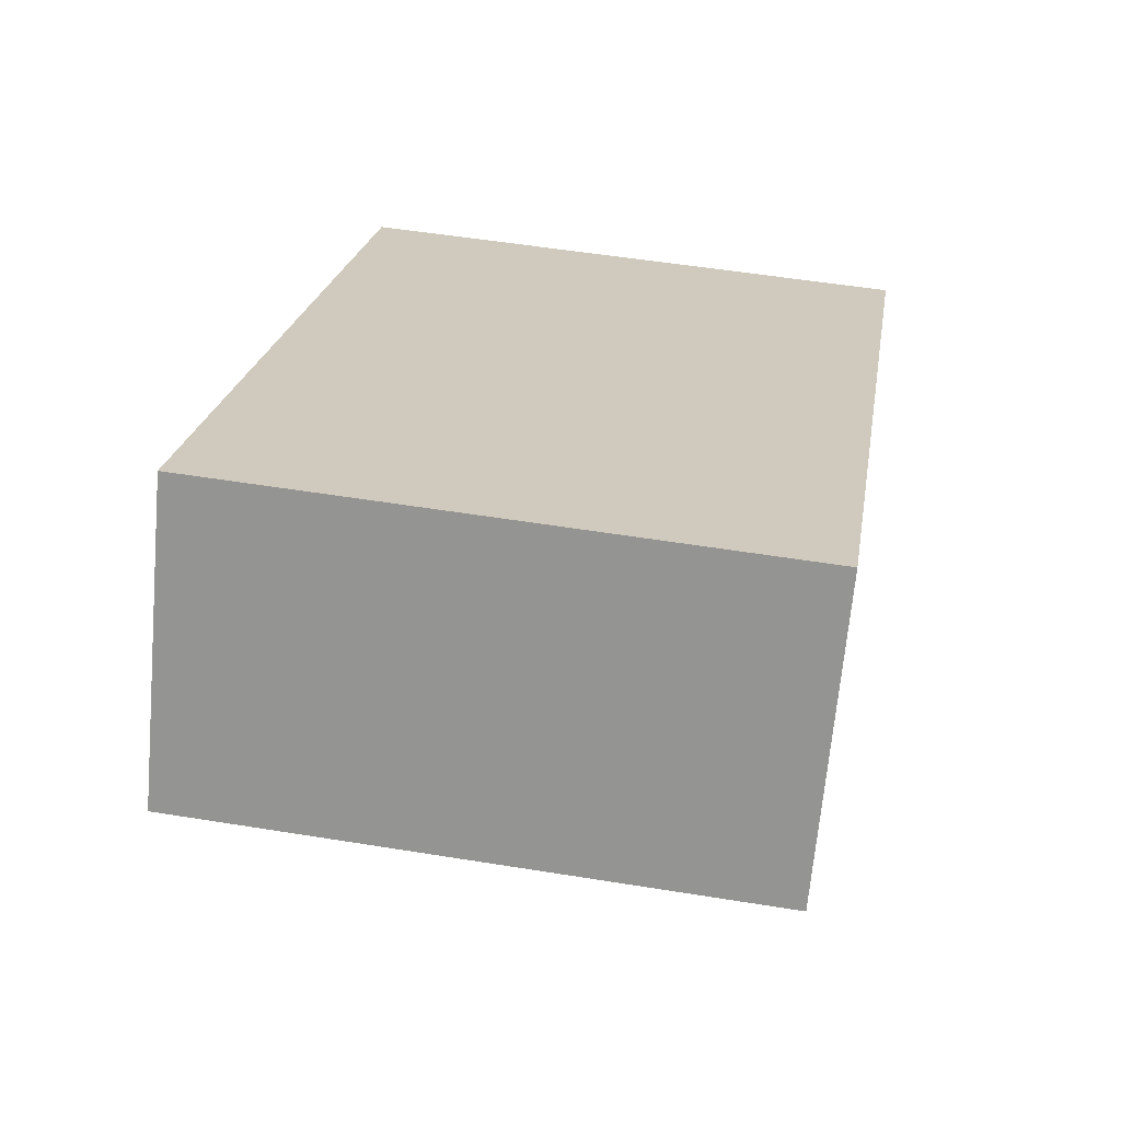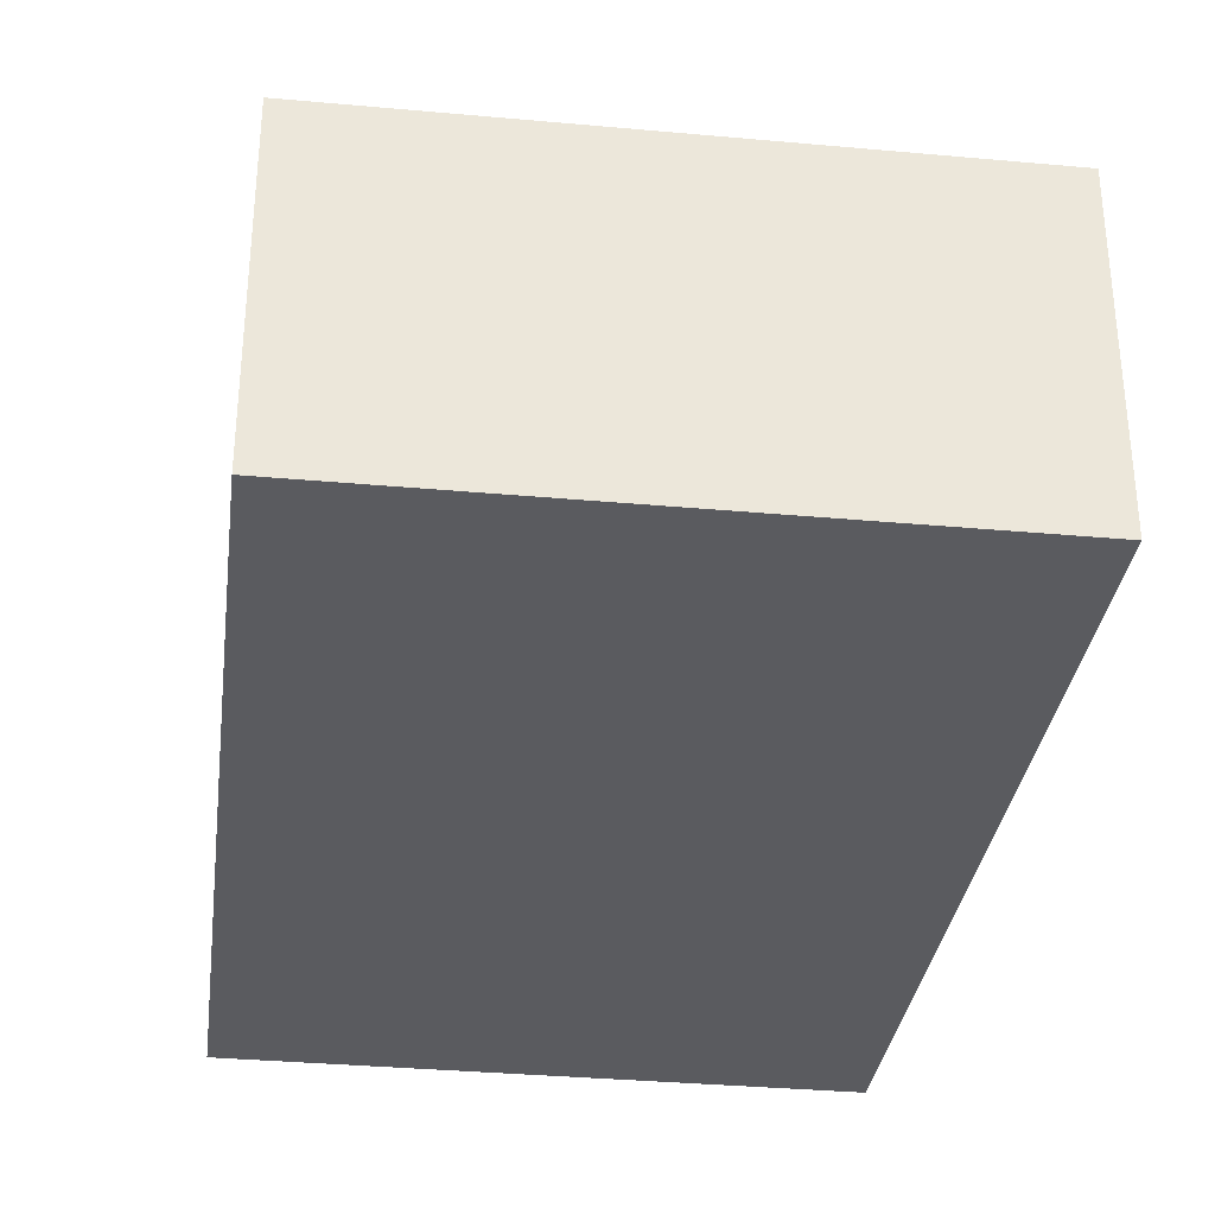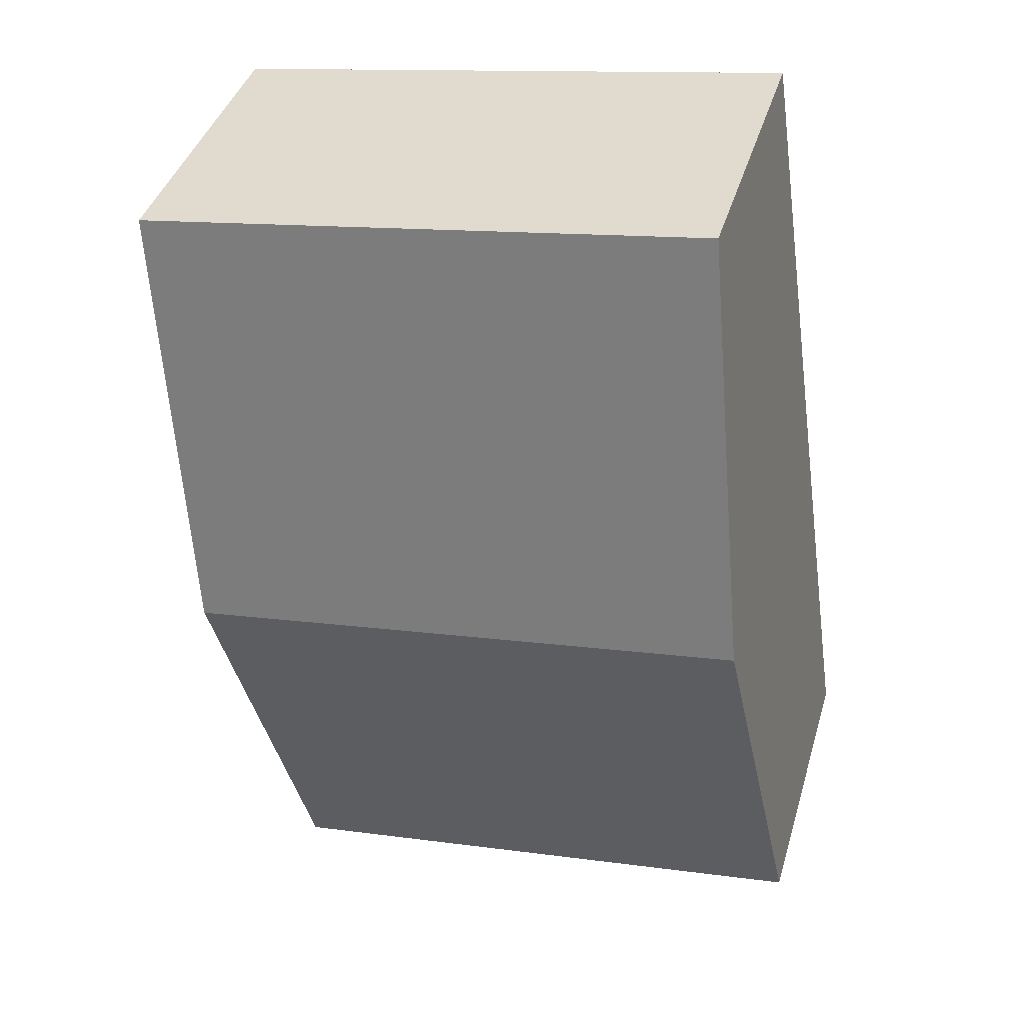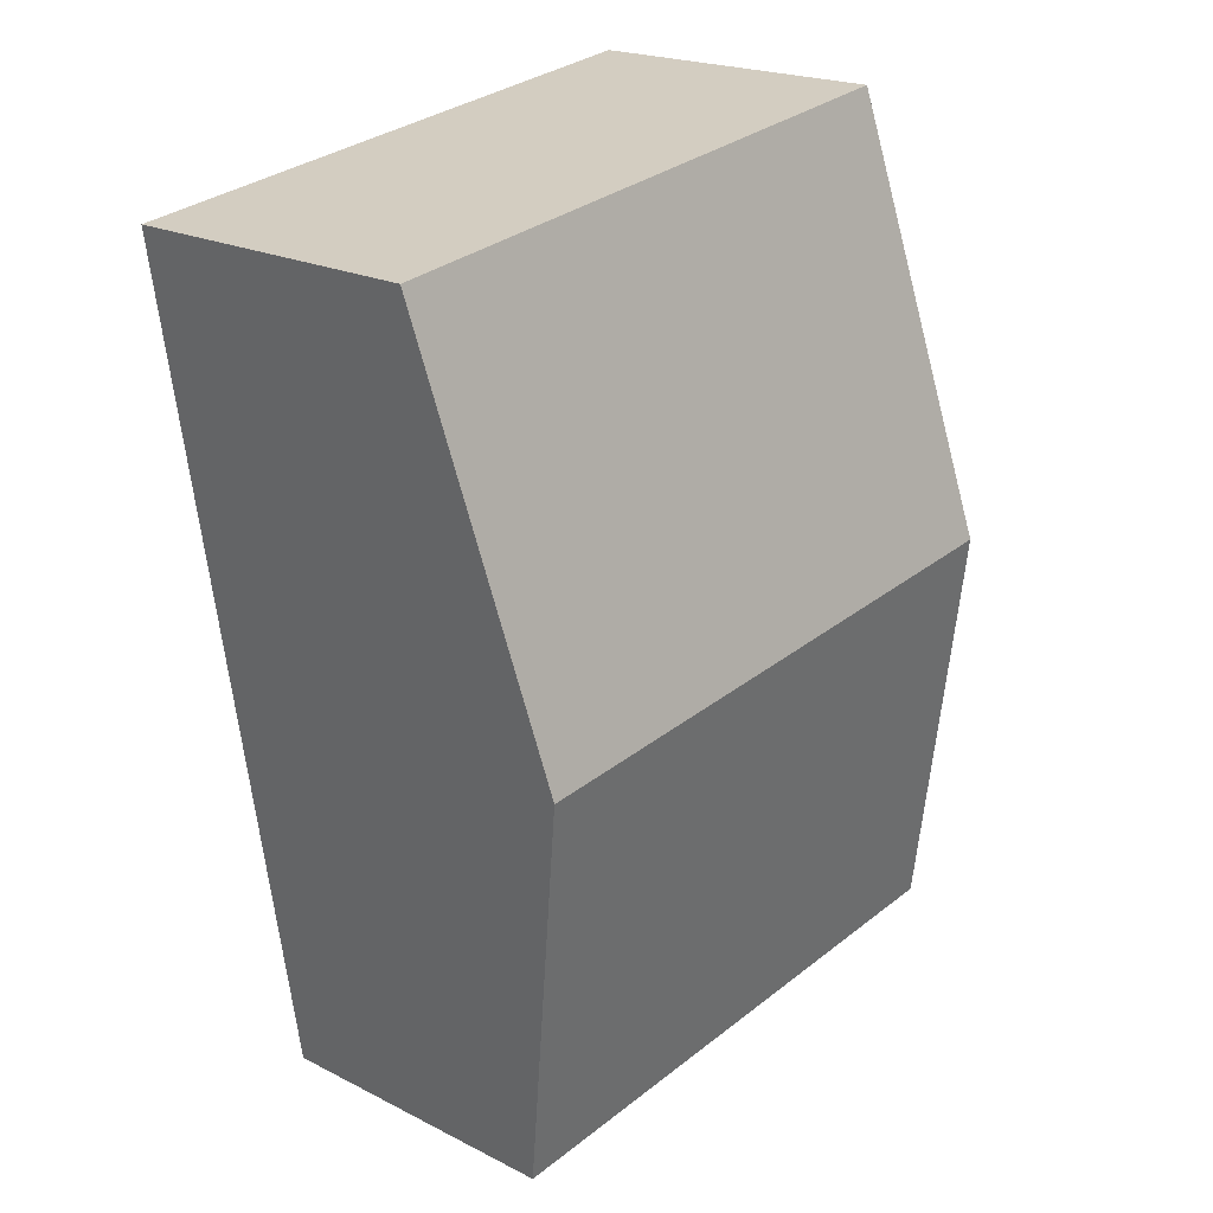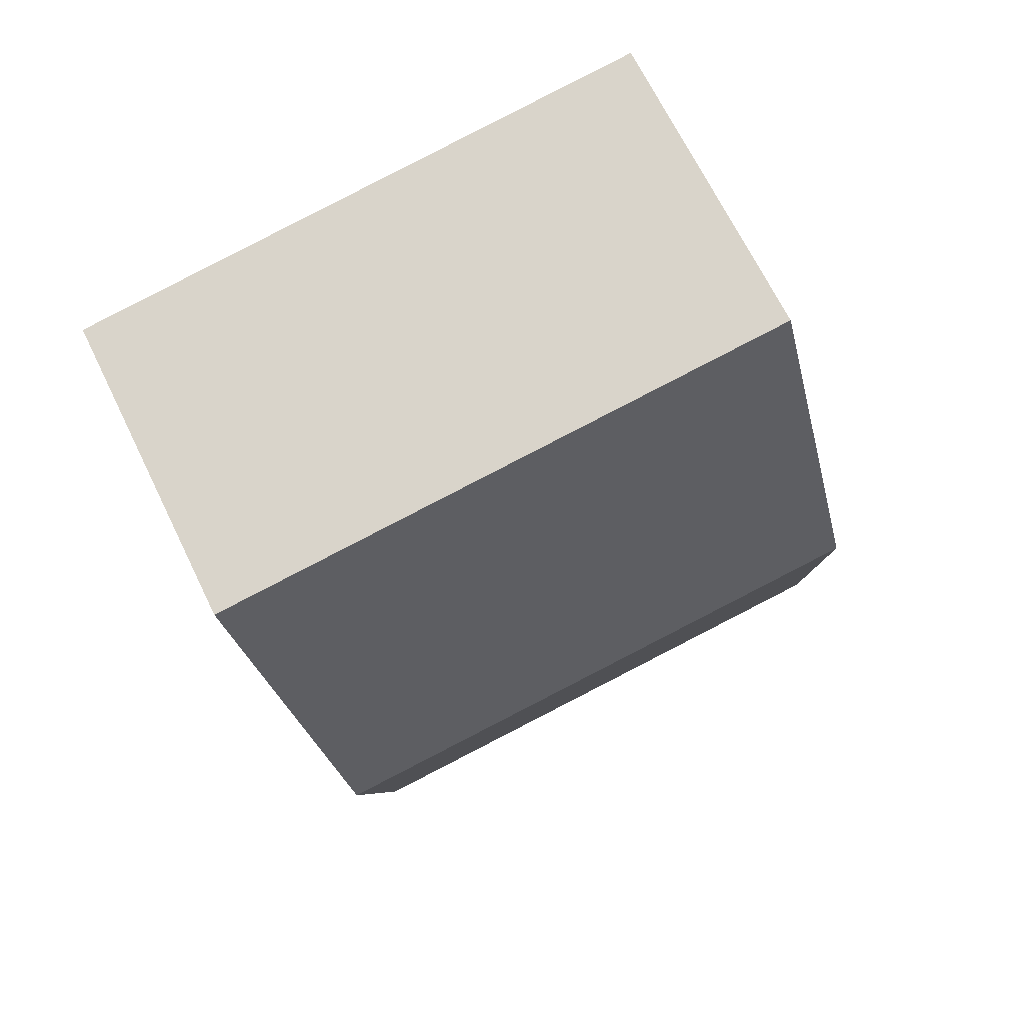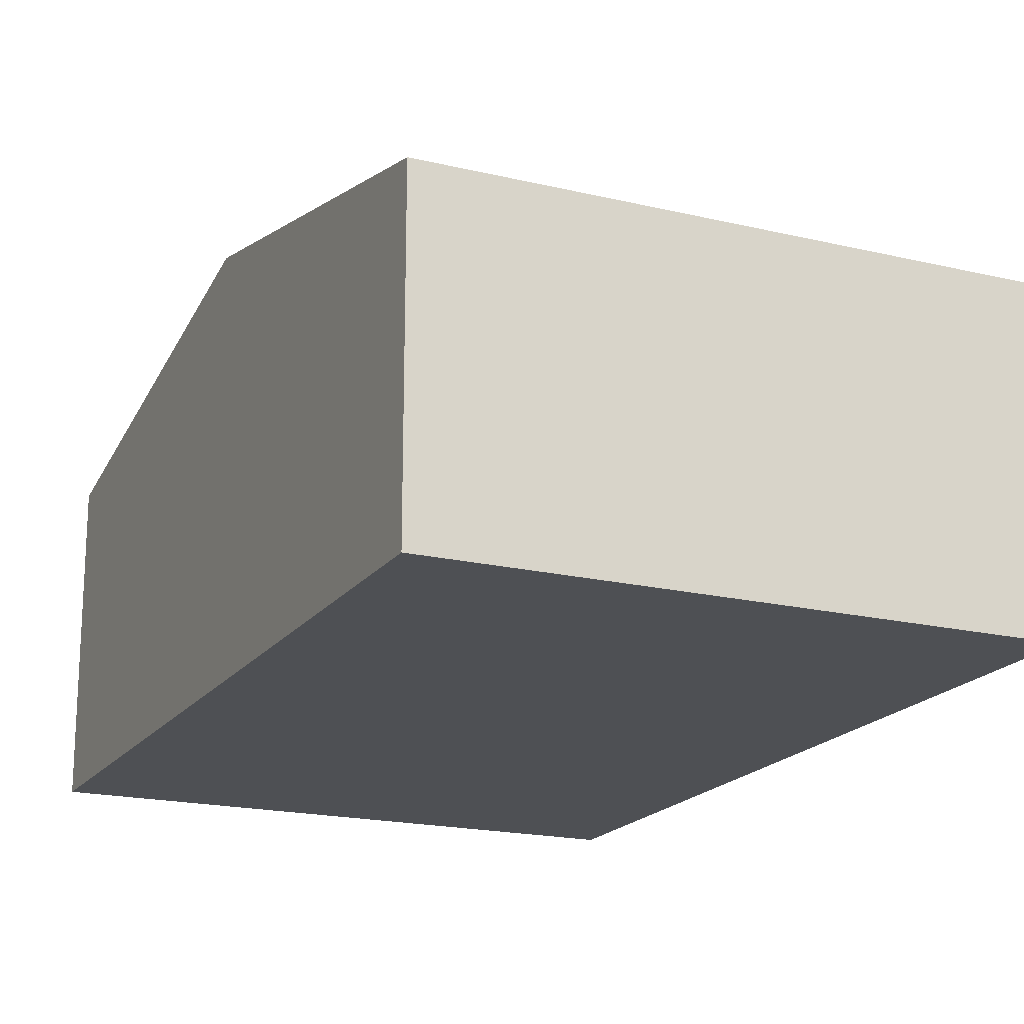
<metadata>
{"format":"obj","ext":"obj","renderer":"f3d","projection":"perspective","resolution":1024,"background":"white","views":[{"elev":-67.8,"azim":-5.2,"up":"+Z"},{"elev":-33.3,"azim":1.0,"up":"+Y"},{"elev":40.3,"azim":-164.0,"up":"+Z"},{"elev":20.5,"azim":132.7,"up":"+Z"},{"elev":68.2,"azim":154.0,"up":"+Z"},{"elev":-18.9,"azim":163.8,"up":"+Y"}]}
</metadata>
<code>
v  15.75 10.19 8.521
v  3.088 7.84 21.12
v  17.38 7.84 19.08
v  1.542 10.19 10.55
v  14.12 7.836 -2.059
v  0 7.846 4.804e-16
v  0 0 0
v  1.542 -6.459e-16 10.55
v  3.088 -1.294e-15 21.12
v  17.38 -1.169e-15 19.08
v  15.75 -5.218e-16 8.521
v  14.12 1.261e-16 -2.059
g defaultobject
f 1 2 3
f 2 1 4
f 5 4 1
f 4 5 6
f 7 4 6
f 4 7 8
f 4 8 2
f 2 8 9
f 9 3 2
f 3 9 10
f 10 1 3
f 1 10 11
f 1 11 5
f 5 11 12
f 5 7 6
f 7 5 12
f 8 10 9
f 10 8 7
f 10 7 11
f 11 7 12

</code>
